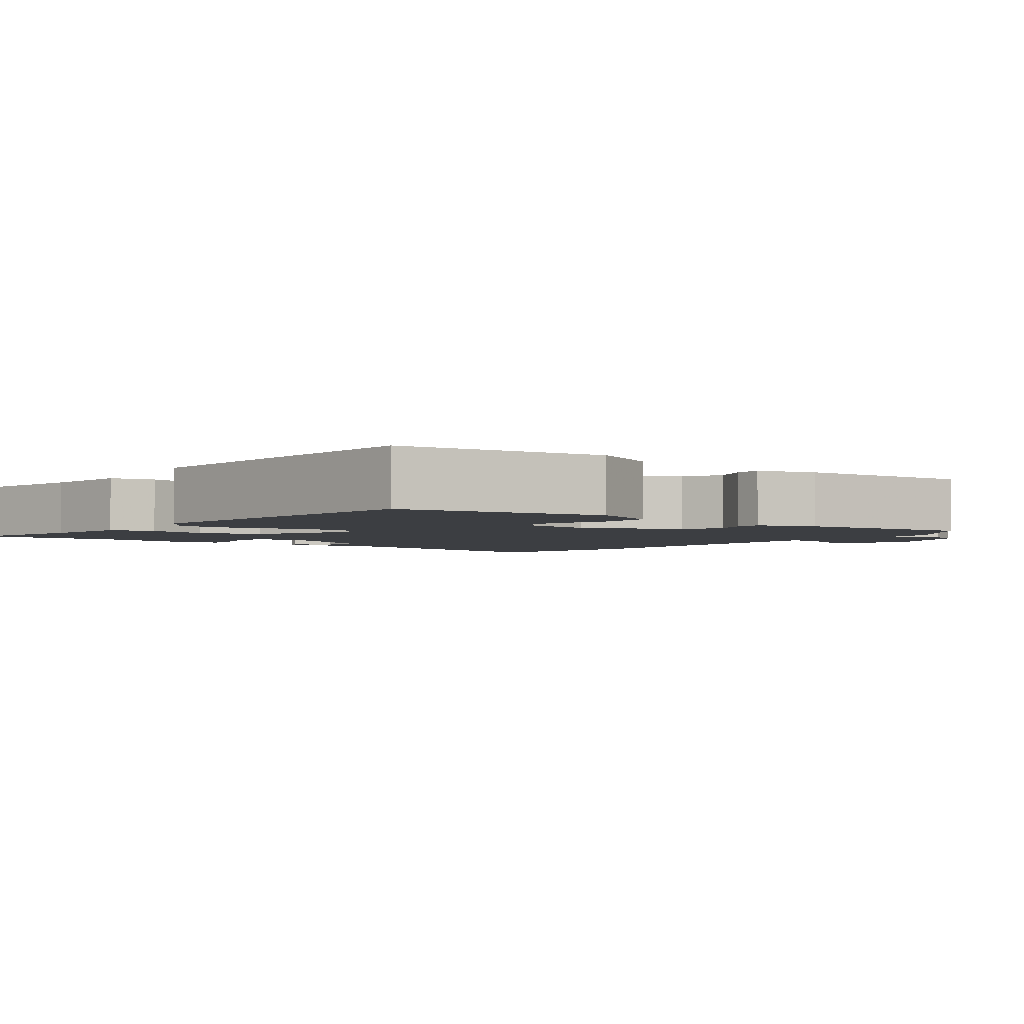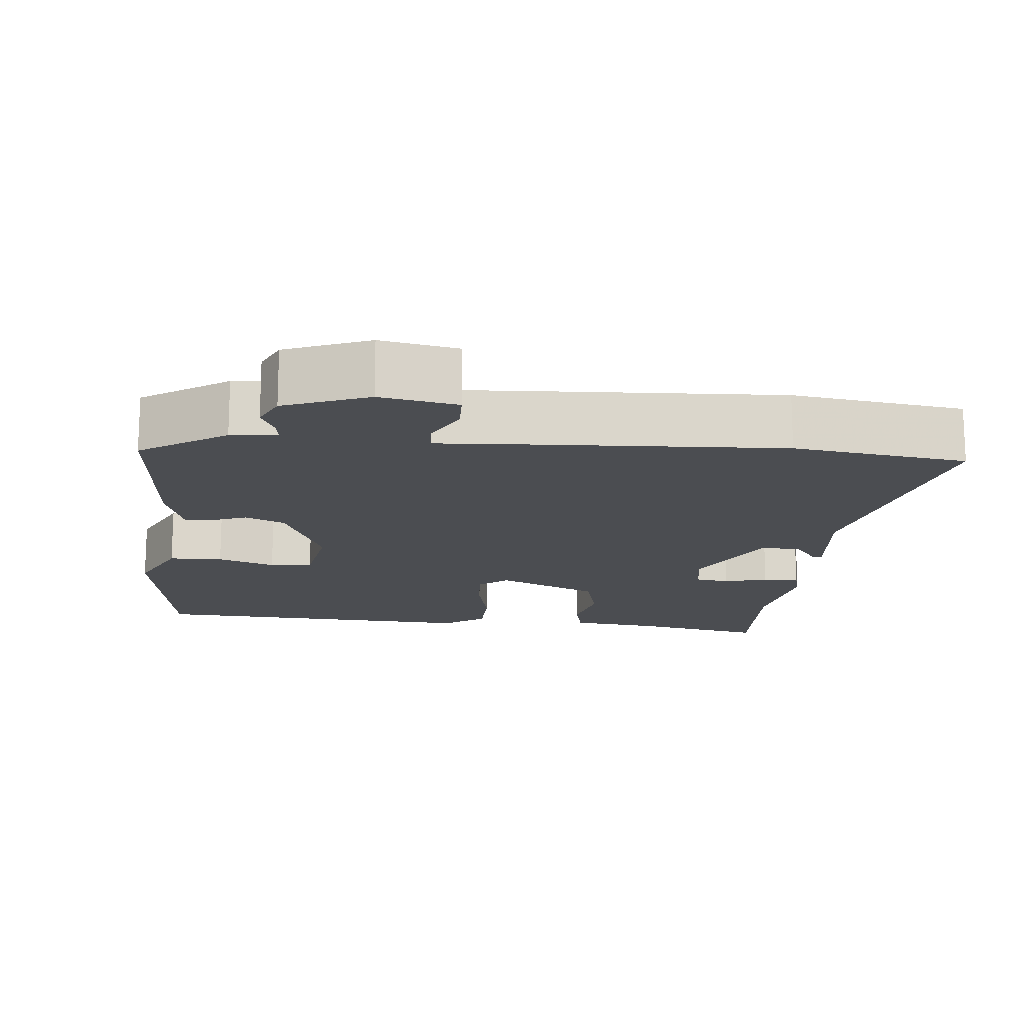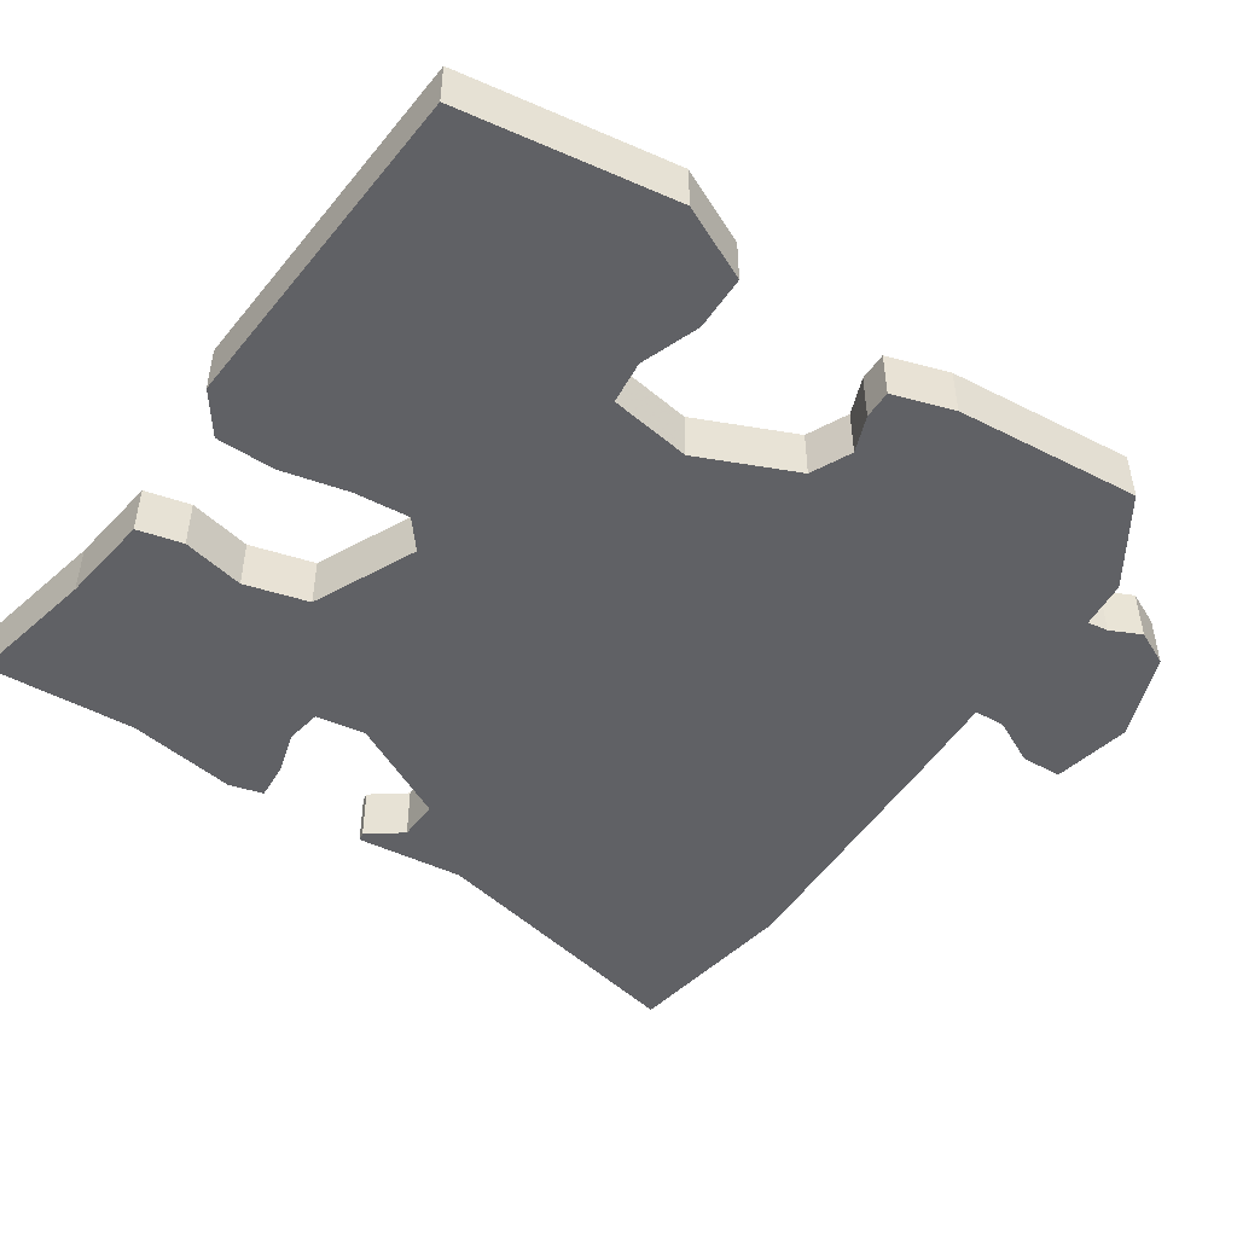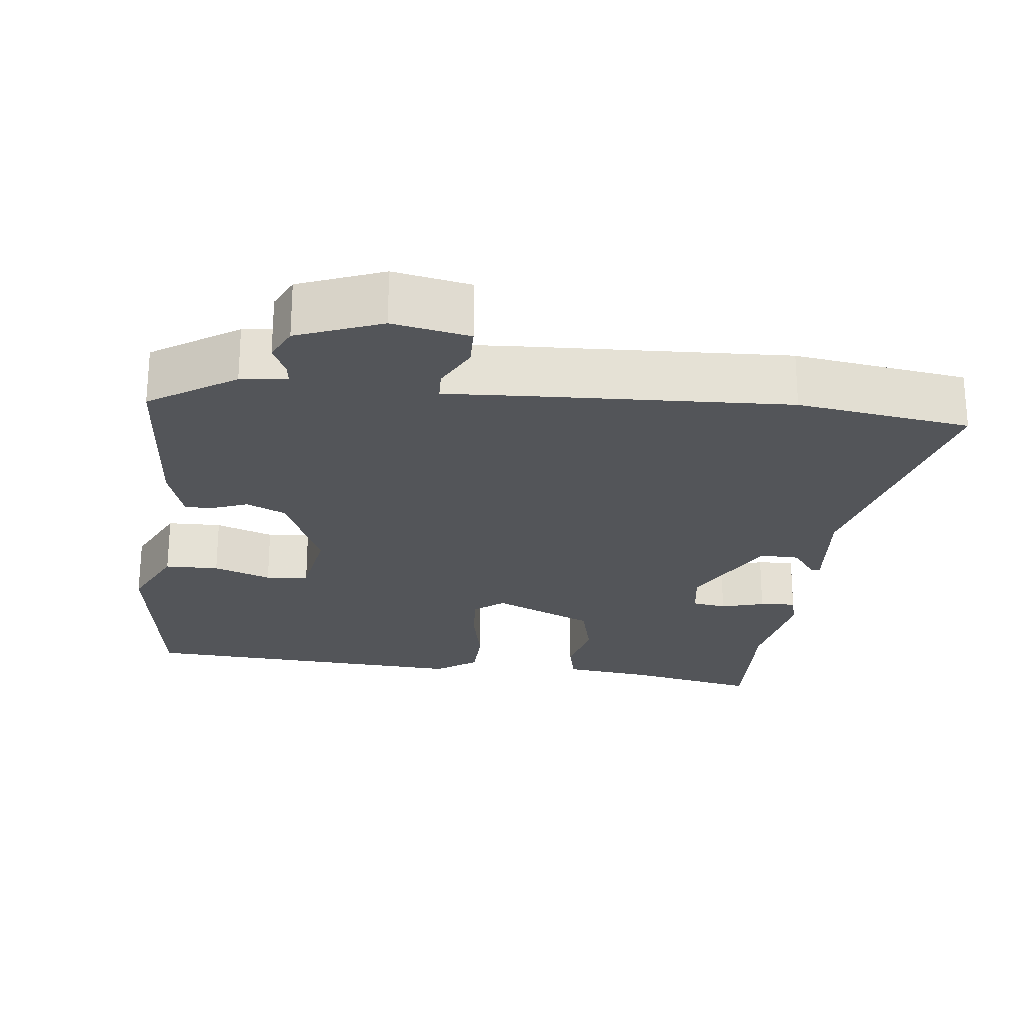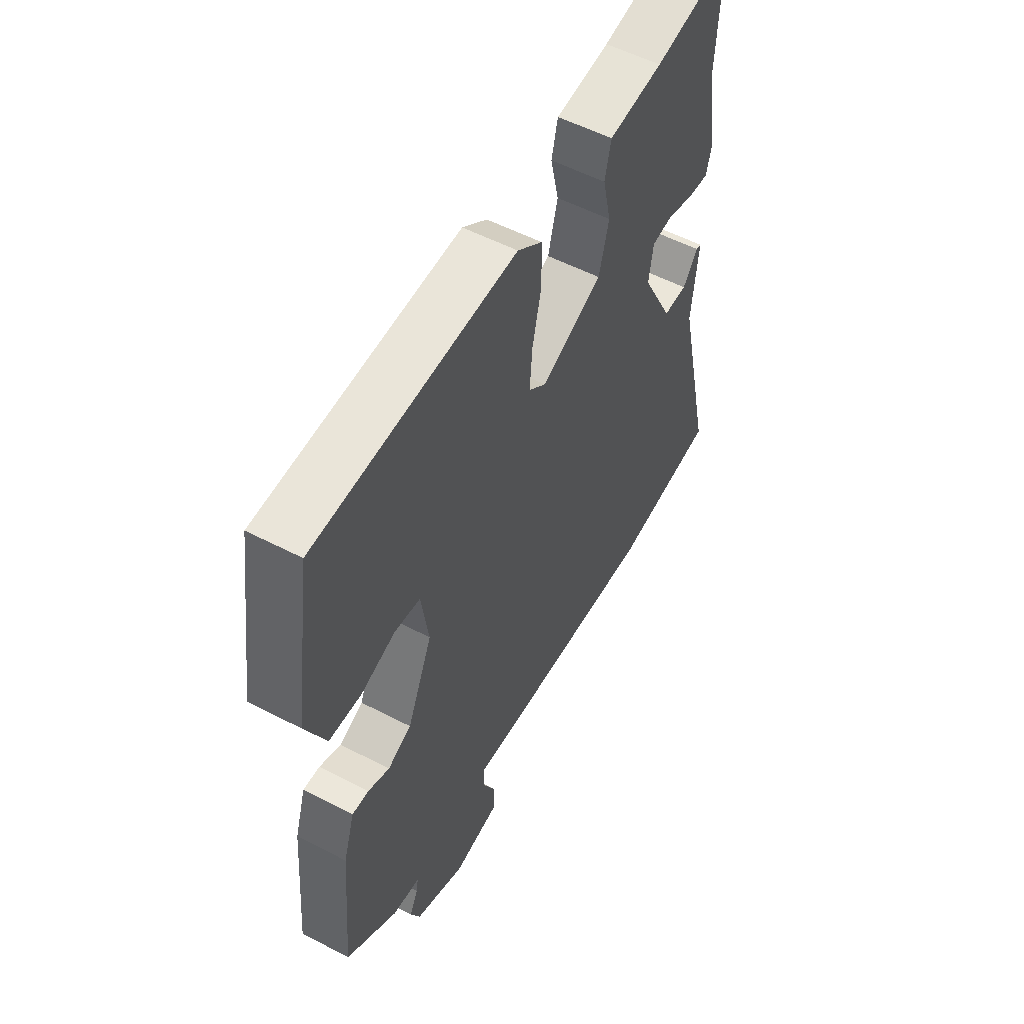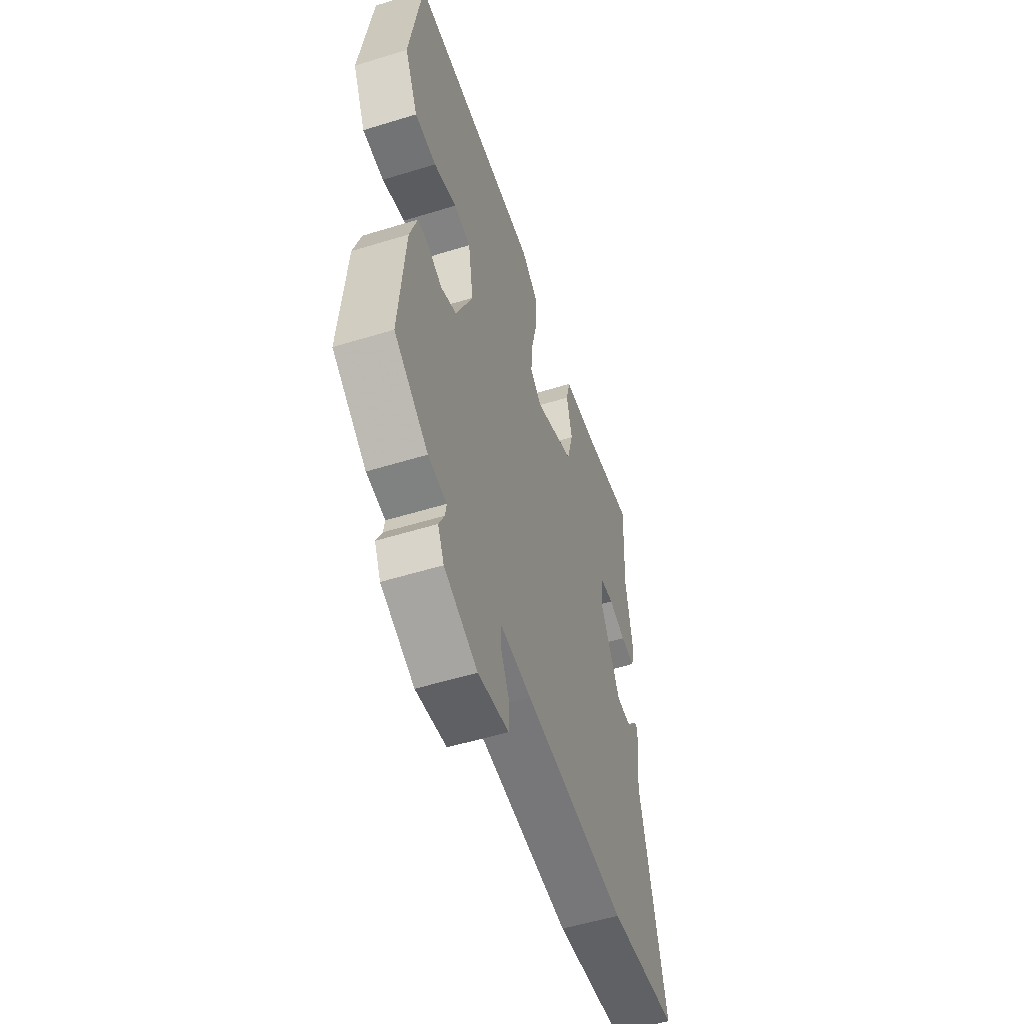
<metadata>
{"format":"obj","ext":"obj","renderer":"f3d","projection":"perspective","resolution":1024,"background":"white","views":[{"elev":-3.0,"azim":52.1,"up":"+Y"},{"elev":-15.7,"azim":174.1,"up":"+Y"},{"elev":-48.1,"azim":55.6,"up":"+Y"},{"elev":-24.0,"azim":172.8,"up":"+Y"},{"elev":54.6,"azim":118.9,"up":"+Z"},{"elev":-54.4,"azim":108.1,"up":"+Z"}]}
</metadata>
<code>
v -0.491 0.07 0.334
v -0.502 0.07 0.529
v -0.329 0.07 0.495
v -0.209 0.07 0.481
v -0.195 0.07 0.422
v -0.213 0.07 0.341
v -0.191 0.07 0.258
v -0.055 0.07 0.198
v -0.016 0.07 0.23
v -0.022 0.07 0.303
v -0.042 0.07 0.391
v -0.041 0.07 0.468
v 0.014 0.07 0.508
v 0.46 0.07 0.486
v 0.501 0.07 0.21
v 0.456 0.07 0.114
v 0.384 0.07 0.112
v 0.307 0.07 0.139
v 0.25 0.07 0.132
v 0.233 0.07 0.025
v 0.289 0.07 -0.103
v 0.342 0.07 -0.127
v 0.39 0.07 -0.108
v 0.427 0.07 -0.107
v 0.452 0.07 -0.186
v 0.472 0.07 -0.427
v 0.358 0.07 -0.503
v 0.296 0.07 -0.51
v 0.3 0.07 -0.537
v 0.319 0.07 -0.577
v 0.298 0.07 -0.622
v 0.186 0.07 -0.667
v 0.083 0.07 -0.648
v 0.081 0.07 -0.595
v 0.111 0.07 -0.535
v 0.109 0.07 -0.495
v 0.005 0.07 -0.502
v -0.342 0.07 -0.521
v -0.573 0.07 -0.49
v -0.492 0.07 -0.133
v -0.507 0.07 0.007
v -0.496 0.07 0.009
v -0.462 0.07 -0.036
v -0.409 0.07 -0.037
v -0.34 0.07 0.097
v -0.35 0.07 0.162
v -0.396 0.07 0.169
v -0.454 0.07 0.152
v -0.502 0.07 0.148
v -0.514 0.07 0.192
v -0.491 0 0.334
v -0.502 0 0.529
v -0.329 0 0.495
v -0.209 0 0.481
v -0.195 0 0.422
v -0.213 0 0.341
v -0.191 0 0.258
v -0.055 0 0.198
v -0.016 0 0.23
v -0.022 0 0.303
v -0.042 0 0.391
v -0.041 0 0.468
v 0.014 0 0.508
v 0.46 0 0.486
v 0.501 0 0.21
v 0.456 0 0.114
v 0.384 0 0.112
v 0.307 0 0.139
v 0.25 0 0.132
v 0.233 0 0.025
v 0.289 0 -0.103
v 0.342 0 -0.127
v 0.39 0 -0.108
v 0.427 0 -0.107
v 0.452 0 -0.186
v 0.472 0 -0.427
v 0.358 0 -0.503
v 0.296 0 -0.51
v 0.3 0 -0.537
v 0.319 0 -0.577
v 0.298 0 -0.622
v 0.186 0 -0.667
v 0.083 0 -0.648
v 0.081 0 -0.595
v 0.111 0 -0.535
v 0.109 0 -0.495
v 0.005 0 -0.502
v -0.342 0 -0.521
v -0.573 0 -0.49
v -0.492 0 -0.133
v -0.507 0 0.007
v -0.496 0 0.009
v -0.462 0 -0.036
v -0.409 0 -0.037
v -0.34 0 0.097
v -0.35 0 0.162
v -0.396 0 0.169
v -0.454 0 0.152
v -0.502 0 0.148
v -0.514 0 0.192
f 49 50 1
f 48 49 1
f 47 48 1
f 1 2 3
f 47 1 3
f 46 47 3
f 4 5 6
f 3 4 6
f 46 3 6
f 45 46 6
f 44 45 6 7
f 40 41 42 43
f 40 43 44
f 39 40 44
f 38 39 44
f 37 38 44
f 36 37 44
f 33 34 35
f 32 33 35
f 31 32 35
f 30 31 35
f 29 30 35
f 28 29 35 36
f 27 28 36
f 26 27 36
f 25 26 36
f 24 25 36
f 23 24 36
f 22 23 36
f 21 22 36 44
f 16 17 18
f 15 16 18
f 14 15 18
f 13 14 18
f 12 13 18
f 11 12 18
f 10 11 18
f 9 10 18 19
f 8 9 19 20
f 20 21 44
f 8 20 44
f 7 8 44
f 51 100 99
f 51 99 98
f 51 98 97
f 53 52 51
f 53 51 97
f 53 97 96
f 56 55 54
f 56 54 53
f 56 53 96
f 56 96 95
f 57 56 95 94
f 93 92 91 90
f 94 93 90
f 94 90 89
f 94 89 88
f 94 88 87
f 94 87 86
f 85 84 83
f 85 83 82
f 85 82 81
f 85 81 80
f 85 80 79
f 86 85 79 78
f 86 78 77
f 86 77 76
f 86 76 75
f 86 75 74
f 86 74 73
f 86 73 72
f 94 86 72 71
f 68 67 66
f 68 66 65
f 68 65 64
f 68 64 63
f 68 63 62
f 68 62 61
f 68 61 60
f 69 68 60 59
f 70 69 59 58
f 94 71 70
f 94 70 58
f 94 58 57
f 1 51 52 2
f 2 52 53 3
f 3 53 54 4
f 4 54 55 5
f 5 55 56 6
f 6 56 57 7
f 7 57 58 8
f 8 58 59 9
f 9 59 60 10
f 10 60 61 11
f 11 61 62 12
f 12 62 63 13
f 13 63 64 14
f 14 64 65 15
f 15 65 66 16
f 16 66 67 17
f 17 67 68 18
f 18 68 69 19
f 19 69 70 20
f 20 70 71 21
f 21 71 72 22
f 22 72 73 23
f 23 73 74 24
f 24 74 75 25
f 25 75 76 26
f 26 76 77 27
f 27 77 78 28
f 28 78 79 29
f 29 79 80 30
f 30 80 81 31
f 31 81 82 32
f 32 82 83 33
f 33 83 84 34
f 34 84 85 35
f 35 85 86 36
f 36 86 87 37
f 37 87 88 38
f 38 88 89 39
f 39 89 90 40
f 40 90 91 41
f 41 91 92 42
f 42 92 93 43
f 43 93 94 44
f 44 94 95 45
f 45 95 96 46
f 46 96 97 47
f 47 97 98 48
f 48 98 99 49
f 49 99 100 50
f 50 100 51 1

</code>
